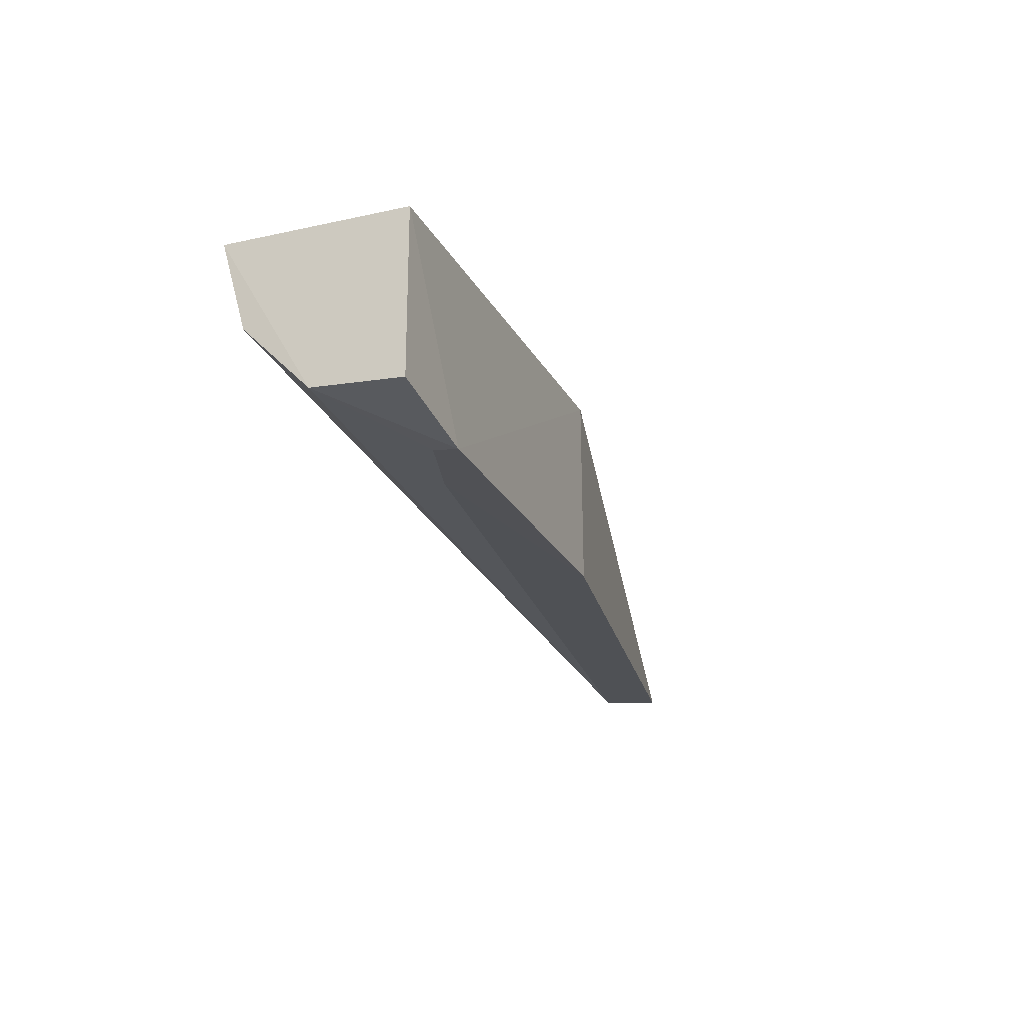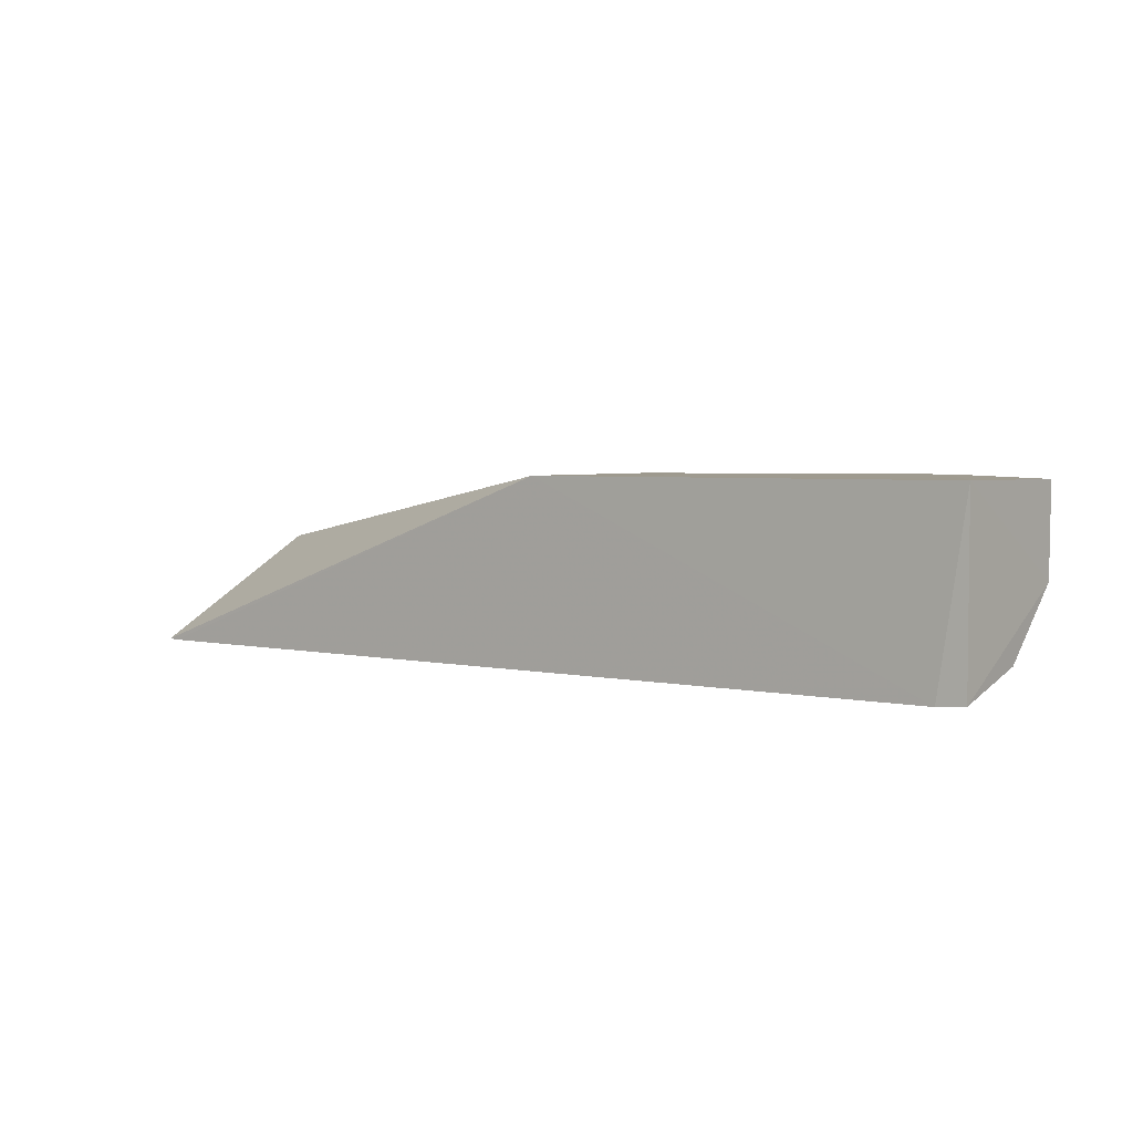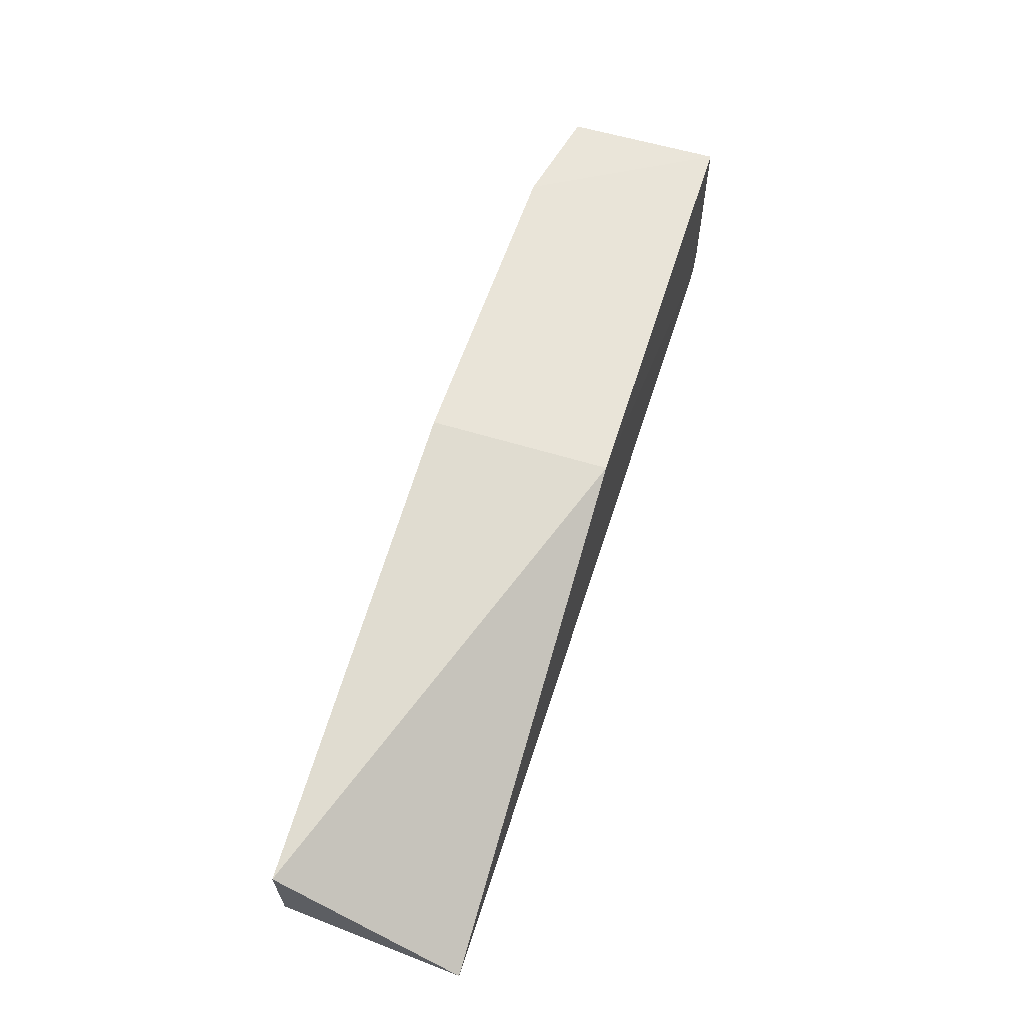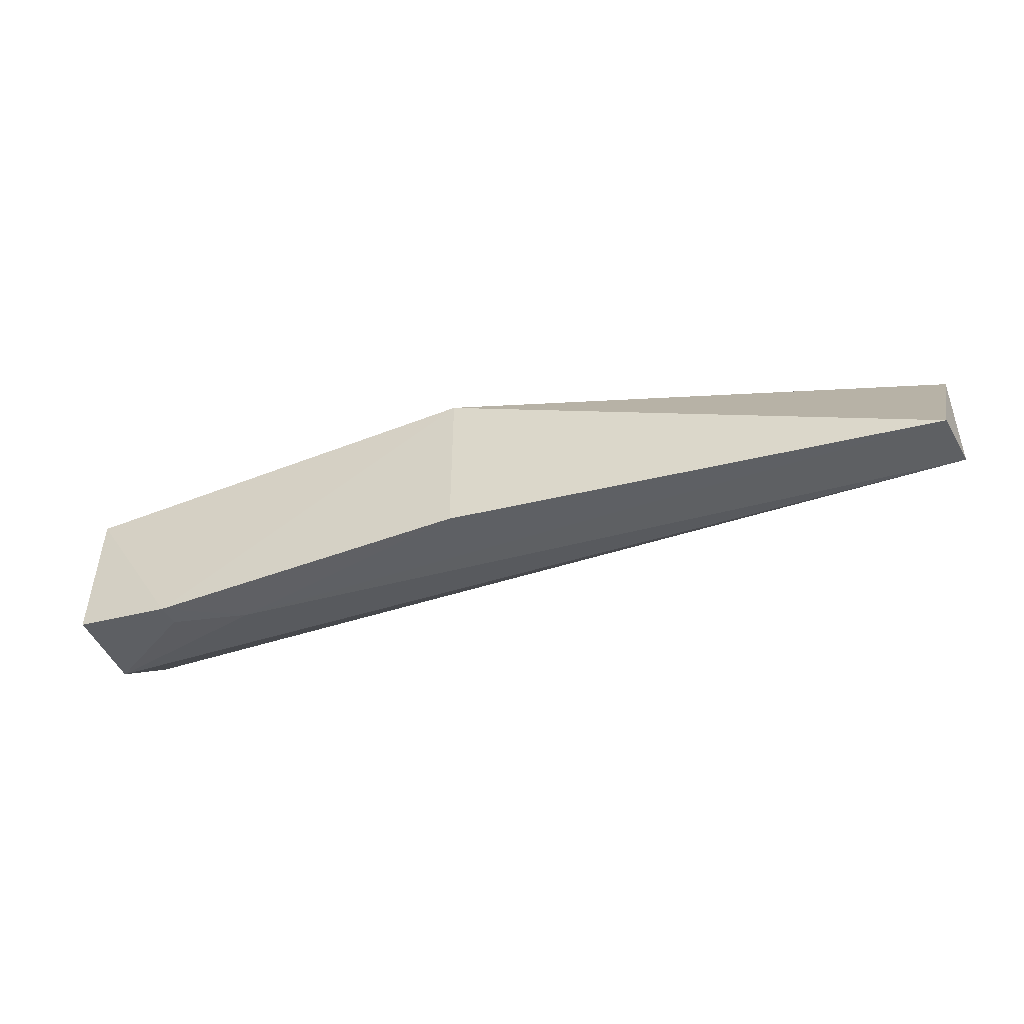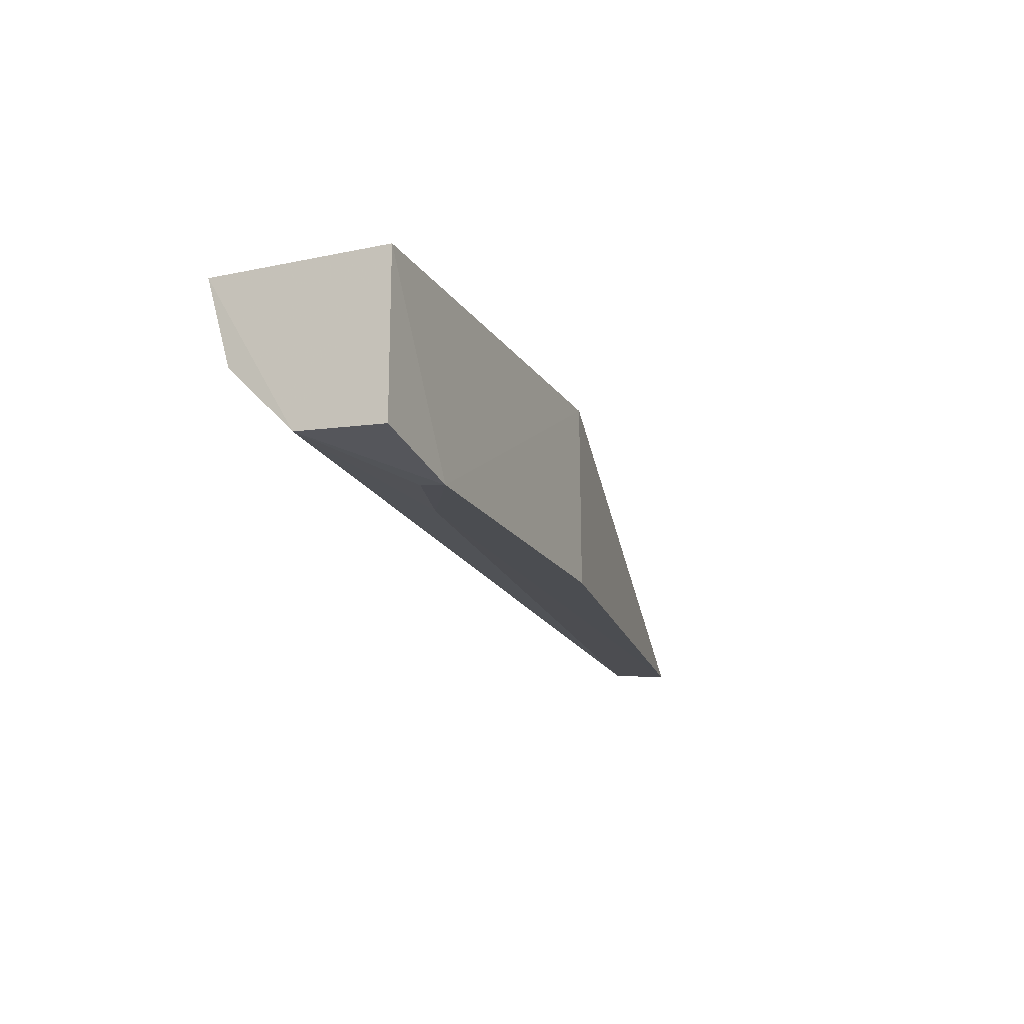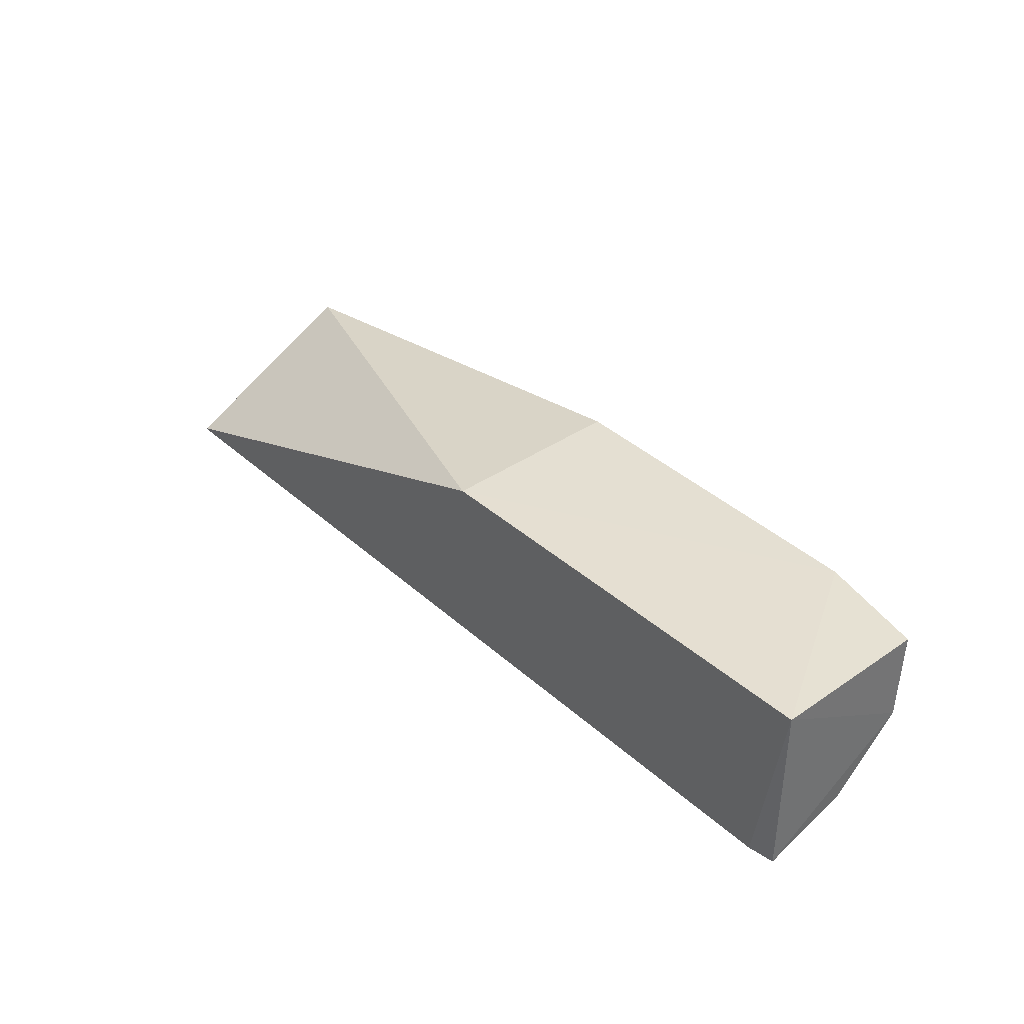
<metadata>
{"format":"obj","ext":"obj","renderer":"f3d","projection":"perspective","resolution":1024,"background":"white","views":[{"elev":-21.5,"azim":111.2,"up":"+Z"},{"elev":3.5,"azim":37.3,"up":"+Y"},{"elev":60.2,"azim":-72.6,"up":"+Y"},{"elev":-49.9,"azim":-156.7,"up":"+Z"},{"elev":-16.9,"azim":112.9,"up":"+Z"},{"elev":37.1,"azim":48.8,"up":"+Y"}]}
</metadata>
<code>
v 0.06904 -0.02035 0.02955
v 0.06901 -0.04772 0.02957
v 0.05289 -0.02002 0.001902
v -0.07311 -0.03188 0.0009142
v -0.07442 -0.04793 0.02953
v 0.06904 -0.03386 0.005972
v 0.001919 -0.02035 0.02955
v -0.0729 -0.04493 0.008105
v -0.07395 -0.04126 0.002075
v 0.06888 -0.02048 0.005266
v 0.001839 -0.02024 0.0009074
v 0.06489 -0.04803 0.02993
v 0.06886 -0.04402 0.01626
v 0.04125 -0.02698 0.002402
v -0.07278 -0.04806 0.02956
v 0.02515 -0.04719 0.01977
v -0.01806 -0.04078 0.0059
v 0.05282 -0.0237 0.002328
v -0.07249 -0.04727 0.01436
v 0.0532 -0.04728 0.0225
v -0.04219 -0.0474 0.01566
v 0.06477 -0.04764 0.02621
f 6 1 2
f 7 1 3
f 7 4 5
f 9 8 5
f 9 5 4
f 10 6 3
f 10 3 1
f 10 1 6
f 11 7 3
f 11 4 7
f 12 2 1
f 12 1 7
f 13 6 2
f 13 8 9
f 14 6 9
f 14 11 3
f 14 9 4
f 14 4 11
f 15 12 7
f 15 7 5
f 16 8 13
f 17 13 9
f 17 9 6
f 17 6 13
f 18 14 3
f 18 3 6
f 18 6 14
f 19 15 5
f 19 5 8
f 20 16 13
f 21 19 8
f 21 8 16
f 21 12 15
f 21 15 19
f 21 16 20
f 22 20 13
f 22 13 2
f 22 2 12
f 22 21 20
f 22 12 21

</code>
